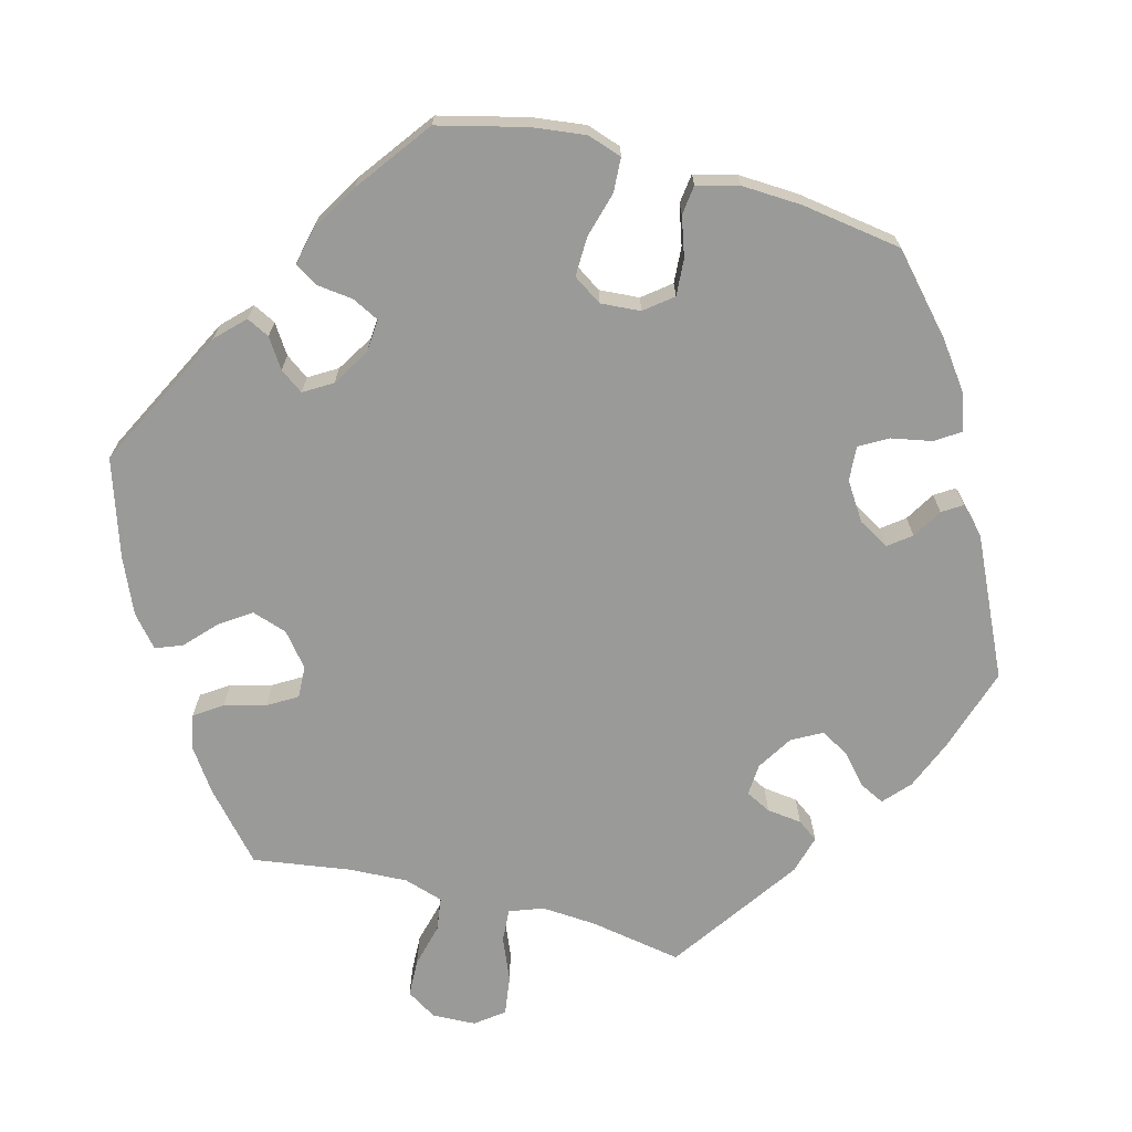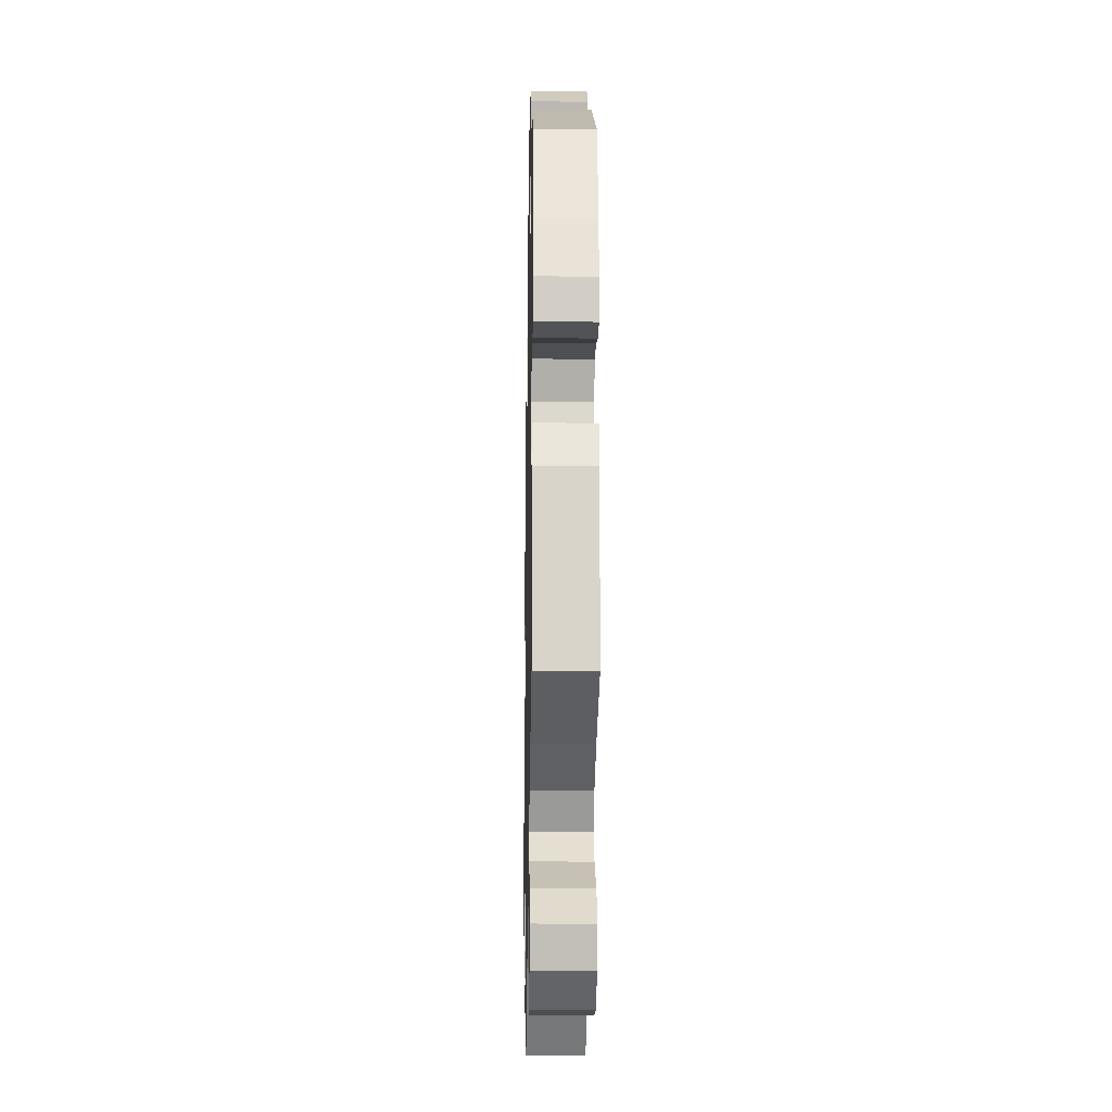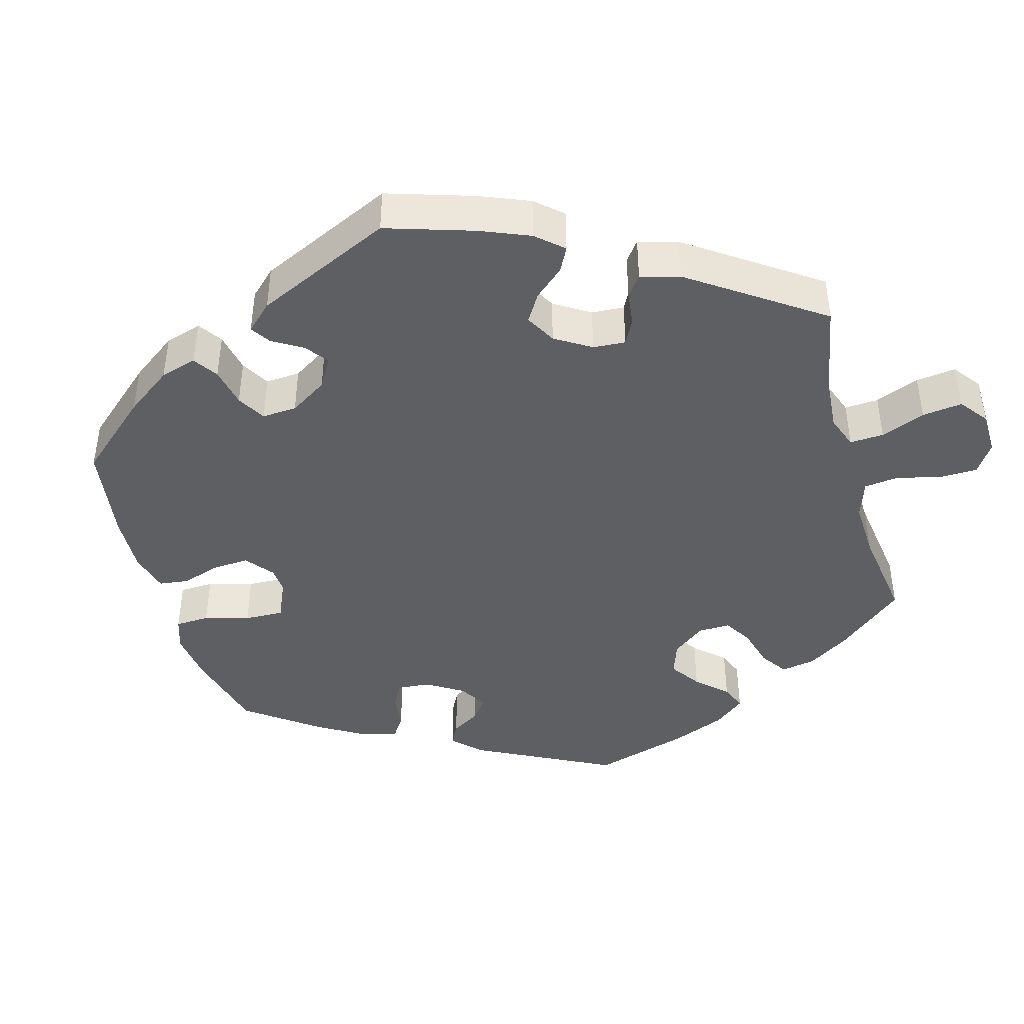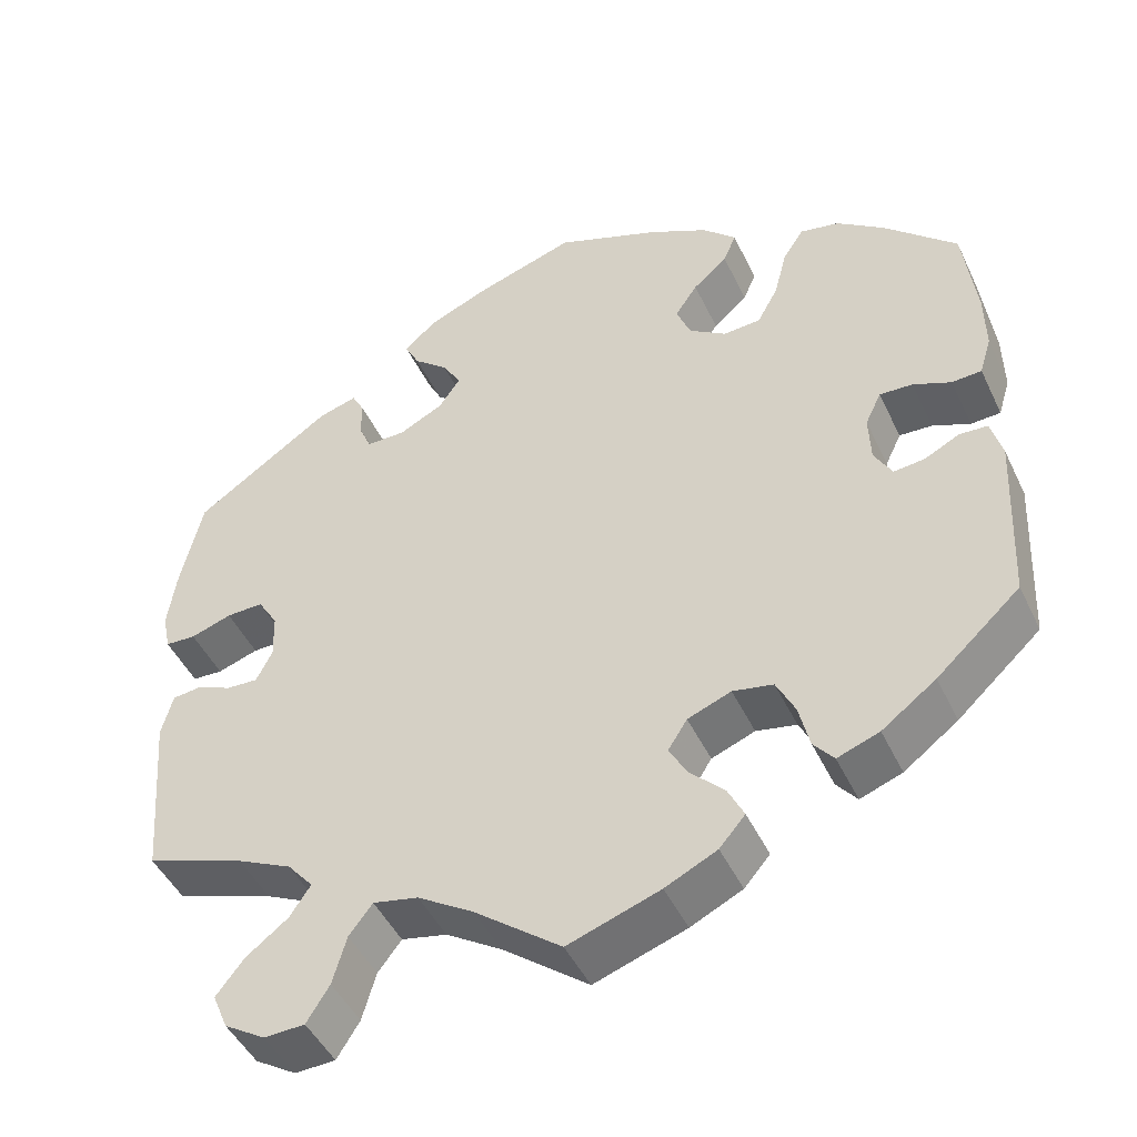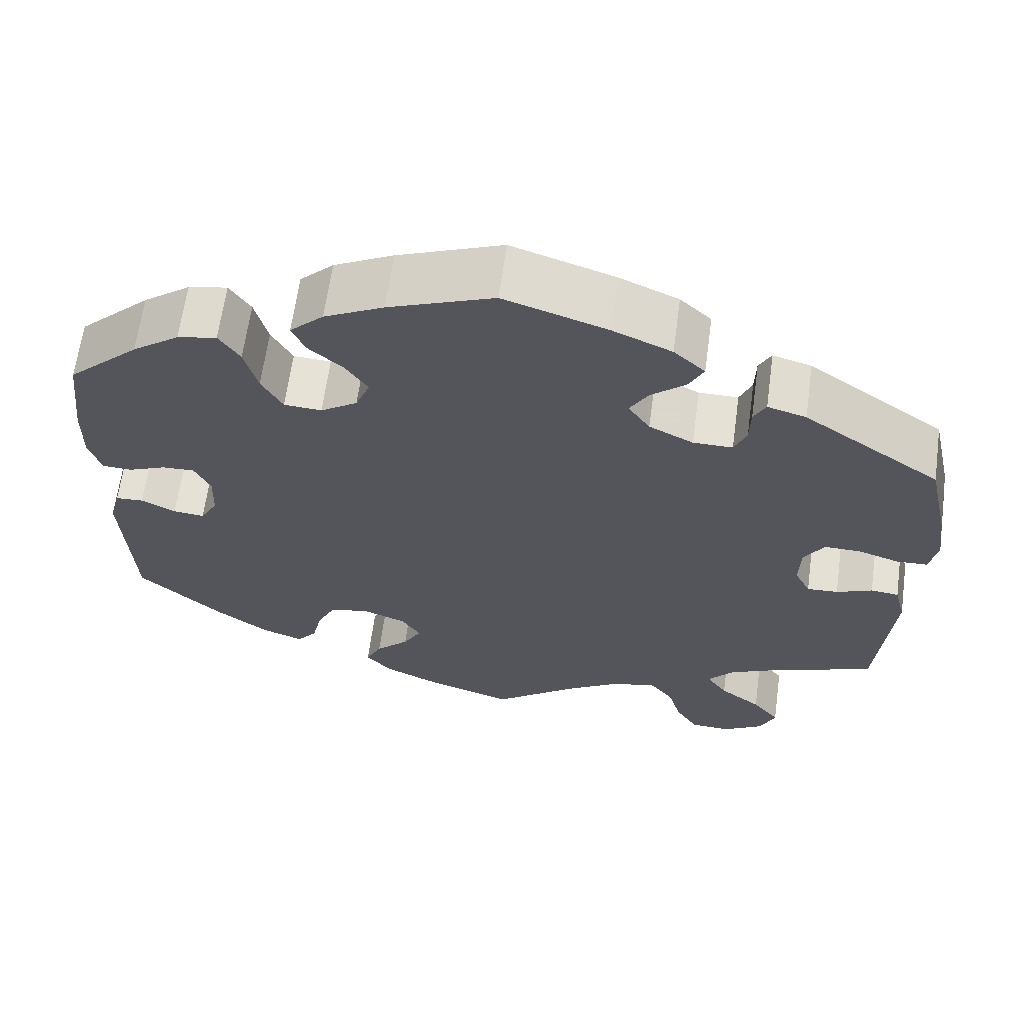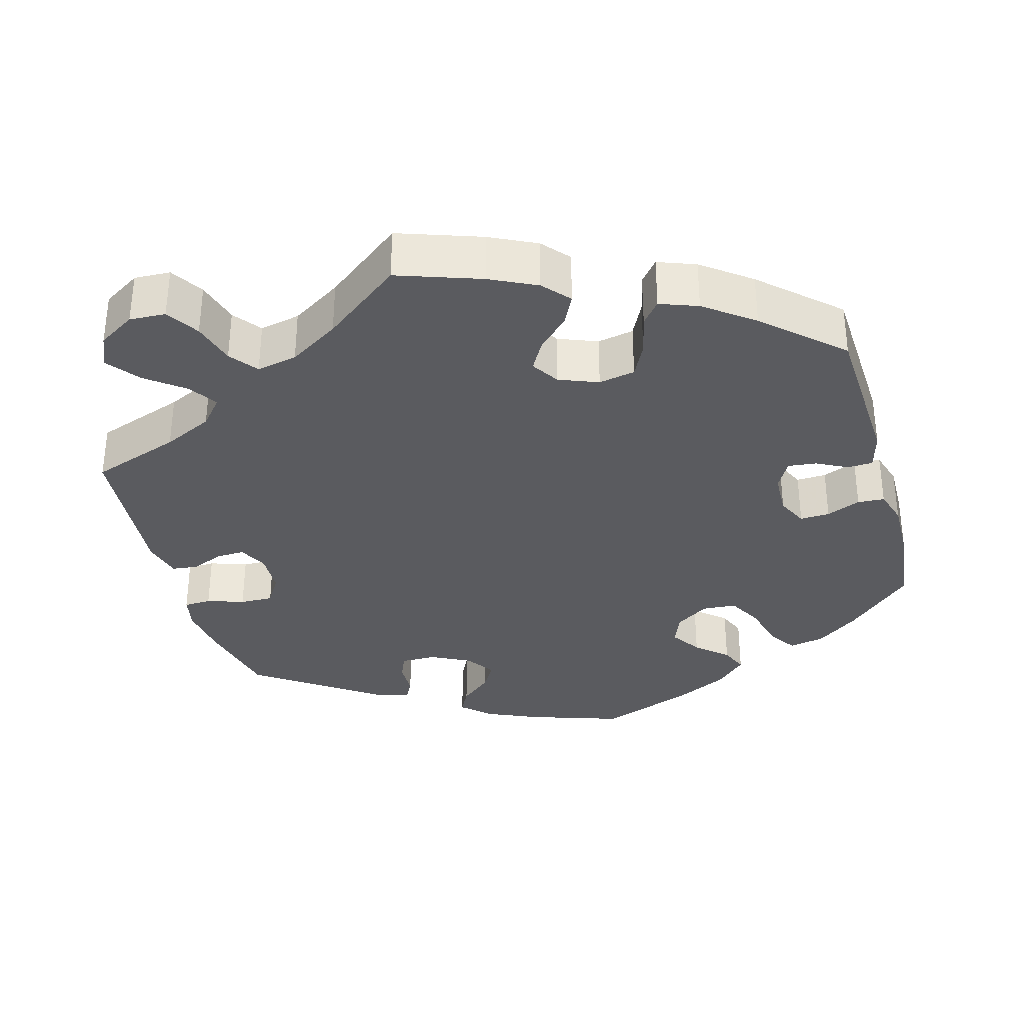
<metadata>
{"format":"obj","ext":"obj","renderer":"f3d","projection":"perspective","resolution":1024,"background":"white","views":[{"elev":-69.2,"azim":-44.7,"up":"+Y"},{"elev":-19.2,"azim":88.9,"up":"+Z"},{"elev":-42.0,"azim":75.5,"up":"+Y"},{"elev":-47.0,"azim":-155.4,"up":"+Z"},{"elev":64.4,"azim":7.8,"up":"+Z"},{"elev":-33.4,"azim":-164.6,"up":"+Y"}]}
</metadata>
<code>
v 0.537 0.07 -0.31
v 0.302 0.07 0.366
v 0.366 0.07 0.429
v -0.501 0.07 0.056
v -0.114 0.07 -0.581
v -0.447 0.07 0.396
v 0.201 0.07 0.546
v 0.506 0.07 -0.035
v -0.247 0.07 0.49
v -0.289 0.07 -0.443
v -0.313 0.07 0.41
v -0.205 0.07 0.531
v 0.183 0.07 0.358
v 0.346 0.07 -0.387
v 0.574 0.07 0.115
v -0.499 0.07 -0.038
v 0.222 0.07 0.474
v 0.555 0.07 -0.093
v 0.287 0.07 0.33
v -0.178 0.07 -0.55
v 0.392 0.07 -0.504
v 0.407 0.07 -0.593
v 0.318 0.07 0.443
v 0.426 0.07 -0.548
v 0 0.07 -0.62
v -0.178 0.07 0.327
v -0.417 0.07 -0.064
v -0.131 0.07 0.569
v -0.433 0.07 -0.405
v 0.34 0.07 -0.464
v -0.276 0.07 -0.387
v -0.148 0.07 -0.43
v -0.548 0.07 -0.092
v -0.537 0.07 -0.31
v -0.538 0.07 0.058
v -0.188 0.07 0.414
v -0.224 0.07 0.296
v 0 0.07 0.62
v 0.128 0.07 0.578
v 0.107 0.07 -0.536
v 0.176 0.07 -0.492
v 0.303 0.07 0.414
v 0.429 0.07 0.083
v 0.356 0.07 -0.625
v 0.541 0.07 -0.039
v -0.21 0.07 -0.513
v -0.534 0.07 -0.04
v 0.526 0.07 0.065
v 0.24 0.07 0.51
v -0.537 0.07 0.31
v 0.475 0.07 0.082
v 0.306 0.07 -0.623
v 0.461 0.07 -0.054
v 0.238 0.07 0.33
v -0.231 0.07 0.452
v -0.125 0.07 -0.389
v -0.454 0.07 0.076
v 0.564 0.07 0.188
v -0.314 0.07 -0.474
v -0.413 0.07 0.078
v -0.456 0.07 -0.06
v 0.179 0.07 0.437
v -0.16 0.07 0.372
v -0.395 0.07 -0.024
v 0.564 0.07 0.067
v 0.537 0.07 0.31
v -0.388 0.07 0.44
v 0.422 0.07 -0.056
v -0.253 0.07 -0.34
v 0.156 0.07 0.398
v -0.366 0.07 -0.455
v 0.404 0.07 0.042
v -0.271 0.07 0.299
v -0.552 0.07 0.183
v -0.19 0.07 -0.472
v -0.339 0.07 0.45
v 0.261 0.07 -0.518
v -0.393 0.07 0.036
v 0.414 0.07 -0.354
v -0.149 0.07 -0.351
v -0.297 0.07 0.347
v 0.314 0.07 -0.425
v -0.553 0.07 0.107
v 0.278 0.07 -0.578
v -0.203 0.07 -0.33
v 0.402 0.07 -0.016
v 0.232 0.07 -0.48
v 0.537 -0 -0.31
v 0.302 -0 0.366
v 0.366 -0 0.429
v -0.501 -0 0.056
v -0.114 -0 -0.581
v -0.447 -0 0.396
v 0.201 -0 0.546
v 0.506 -0 -0.035
v -0.247 -0 0.49
v -0.289 -0 -0.443
v -0.313 -0 0.41
v -0.205 -0 0.531
v 0.183 -0 0.358
v 0.346 -0 -0.387
v 0.574 -0 0.115
v -0.499 -0 -0.038
v 0.222 -0 0.474
v 0.555 -0 -0.093
v 0.287 -0 0.33
v -0.178 -0 -0.55
v 0.392 -0 -0.504
v 0.407 -0 -0.593
v 0.318 -0 0.443
v 0.426 -0 -0.548
v 0 -0 -0.62
v -0.178 -0 0.327
v -0.417 -0 -0.064
v -0.131 -0 0.569
v -0.433 -0 -0.405
v 0.34 -0 -0.464
v -0.276 -0 -0.387
v -0.148 -0 -0.43
v -0.548 -0 -0.092
v -0.537 -0 -0.31
v -0.538 -0 0.058
v -0.188 -0 0.414
v -0.224 -0 0.296
v 0 -0 0.62
v 0.128 -0 0.578
v 0.107 -0 -0.536
v 0.176 -0 -0.492
v 0.303 -0 0.414
v 0.429 -0 0.083
v 0.356 -0 -0.625
v 0.541 -0 -0.039
v -0.21 -0 -0.513
v -0.534 -0 -0.04
v 0.526 -0 0.065
v 0.24 -0 0.51
v -0.537 -0 0.31
v 0.475 -0 0.082
v 0.306 -0 -0.623
v 0.461 -0 -0.054
v 0.238 -0 0.33
v -0.231 -0 0.452
v -0.125 -0 -0.389
v -0.454 -0 0.076
v 0.564 -0 0.188
v -0.314 -0 -0.474
v -0.413 -0 0.078
v -0.456 -0 -0.06
v 0.179 -0 0.437
v -0.16 -0 0.372
v -0.395 -0 -0.024
v 0.564 -0 0.067
v 0.537 -0 0.31
v -0.388 -0 0.44
v 0.422 -0 -0.056
v -0.253 -0 -0.34
v 0.156 -0 0.398
v -0.366 -0 -0.455
v 0.404 -0 0.042
v -0.271 -0 0.299
v -0.552 -0 0.183
v -0.19 -0 -0.472
v -0.339 -0 0.45
v 0.261 -0 -0.518
v -0.393 -0 0.036
v 0.414 -0 -0.354
v -0.149 -0 -0.351
v -0.297 -0 0.347
v 0.314 -0 -0.425
v -0.553 -0 0.107
v 0.278 -0 -0.578
v -0.203 -0 -0.33
v 0.402 -0 -0.016
v 0.232 -0 -0.48
f 40 25 5 20
f 41 40 20 46
f 87 41 46 75
f 44 52 84 77
f 44 77 87
f 22 44 87
f 30 21 24 22
f 82 30 22 87
f 14 82 87 75
f 45 18 1 79
f 53 8 45 79
f 68 53 79 14
f 86 68 14 75
f 15 65 48 51
f 15 51 43
f 58 15 43
f 66 58 43
f 3 66 43 72
f 2 42 23 3
f 19 2 3 72
f 7 49 17 62
f 7 62 70
f 39 7 70
f 38 39 70
f 28 38 70 13
f 36 55 9 12
f 63 36 12 28
f 67 76 11 81
f 67 81 73
f 6 67 73
f 50 6 73
f 74 50 73 37
f 57 4 35 83
f 60 57 83 74
f 33 47 16 61
f 33 61 27
f 34 33 27
f 29 34 27 64
f 31 10 59 71
f 69 31 71 29
f 72 86 75 32
f 54 19 72
f 13 54 72
f 63 28 13 72
f 26 63 72
f 37 26 72
f 60 74 37 72
f 78 60 72
f 64 78 72
f 69 29 64 72
f 85 69 72
f 80 85 72
f 56 80 72
f 32 56 72
f 107 92 112 127
f 133 107 127 128
f 162 133 128 174
f 164 171 139 131
f 174 164 131
f 174 131 109
f 109 111 108 117
f 174 109 117 169
f 162 174 169 101
f 166 88 105 132
f 166 132 95 140
f 101 166 140 155
f 162 101 155 173
f 138 135 152 102
f 130 138 102
f 130 102 145
f 130 145 153
f 159 130 153 90
f 90 110 129 89
f 159 90 89 106
f 149 104 136 94
f 157 149 94
f 157 94 126
f 157 126 125
f 100 157 125 115
f 99 96 142 123
f 115 99 123 150
f 168 98 163 154
f 160 168 154
f 160 154 93
f 160 93 137
f 124 160 137 161
f 170 122 91 144
f 161 170 144 147
f 148 103 134 120
f 114 148 120
f 114 120 121
f 151 114 121 116
f 158 146 97 118
f 116 158 118 156
f 119 162 173 159
f 159 106 141
f 159 141 100
f 159 100 115 150
f 159 150 113
f 159 113 124
f 159 124 161 147
f 159 147 165
f 159 165 151
f 159 151 116 156
f 159 156 172
f 159 172 167
f 159 167 143
f 159 143 119
f 5 92 107 20
f 20 107 133 46
f 46 133 162 75
f 75 162 119 32
f 32 119 143 56
f 56 143 167 80
f 80 167 172 85
f 85 172 156 69
f 69 156 118 31
f 31 118 97 10
f 10 97 146 59
f 59 146 158 71
f 71 158 116 29
f 29 116 121 34
f 34 121 120 33
f 33 120 134 47
f 47 134 103 16
f 16 103 148 61
f 61 148 114 27
f 27 114 151 64
f 64 151 165 78
f 78 165 147 60
f 60 147 144 57
f 57 144 91 4
f 4 91 122 35
f 35 122 170 83
f 83 170 161 74
f 74 161 137 50
f 50 137 93 6
f 6 93 154 67
f 67 154 163 76
f 76 163 98 11
f 11 98 168 81
f 81 168 160 73
f 73 160 124 37
f 37 124 113 26
f 26 113 150 63
f 63 150 123 36
f 36 123 142 55
f 55 142 96 9
f 9 96 99 12
f 12 99 115 28
f 28 115 125 38
f 38 125 126 39
f 39 126 94 7
f 7 94 136 49
f 49 136 104 17
f 17 104 149 62
f 62 149 157 70
f 70 157 100 13
f 13 100 141 54
f 54 141 106 19
f 19 106 89 2
f 2 89 129 42
f 42 129 110 23
f 23 110 90 3
f 3 90 153 66
f 66 153 145 58
f 58 145 102 15
f 15 102 152 65
f 65 152 135 48
f 48 135 138 51
f 51 138 130 43
f 43 130 159 72
f 72 159 173 86
f 86 173 155 68
f 68 155 140 53
f 53 140 95 8
f 8 95 132 45
f 45 132 105 18
f 18 105 88 1
f 1 88 166 79
f 79 166 101 14
f 14 101 169 82
f 82 169 117 30
f 30 117 108 21
f 21 108 111 24
f 24 111 109 22
f 22 109 131 44
f 44 131 139 52
f 52 139 171 84
f 84 171 164 77
f 77 164 174 87
f 87 174 128 41
f 41 128 127 40
f 40 127 112 25
f 25 112 92 5

</code>
